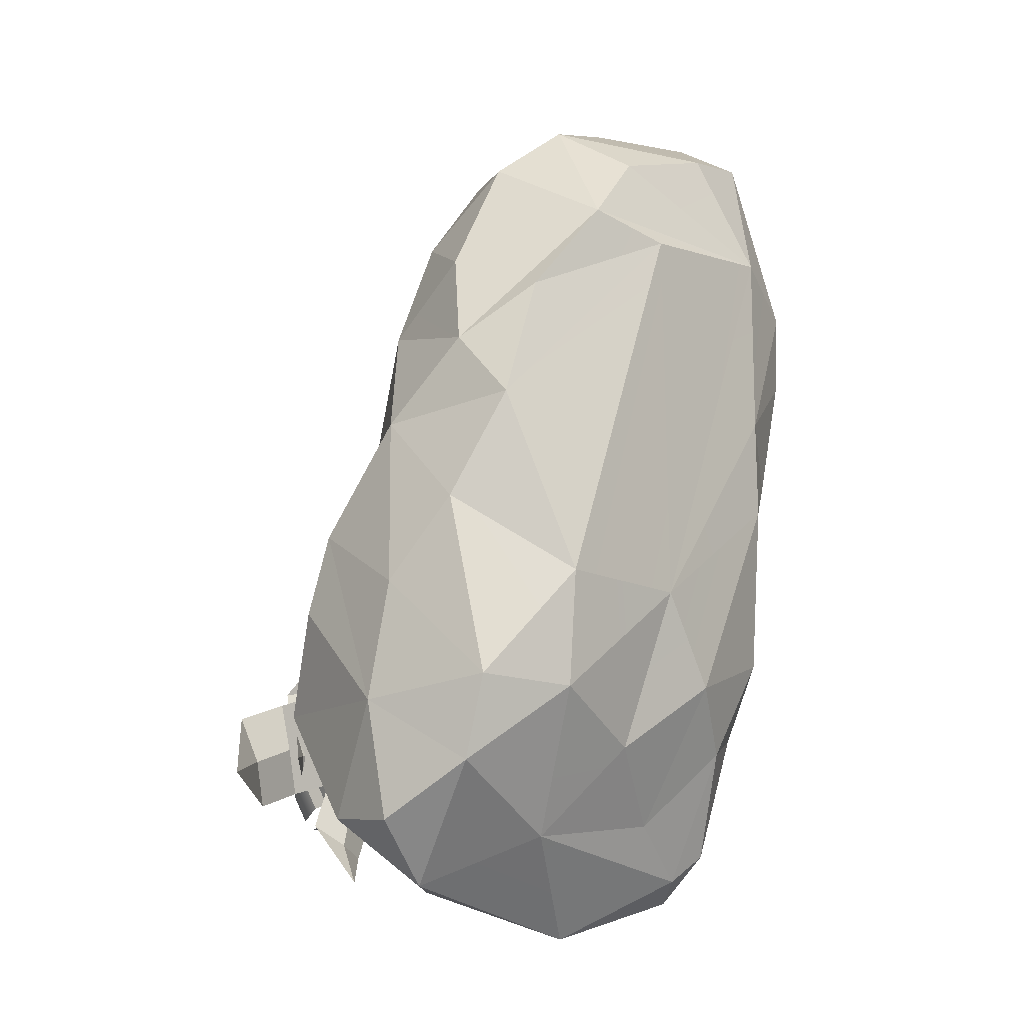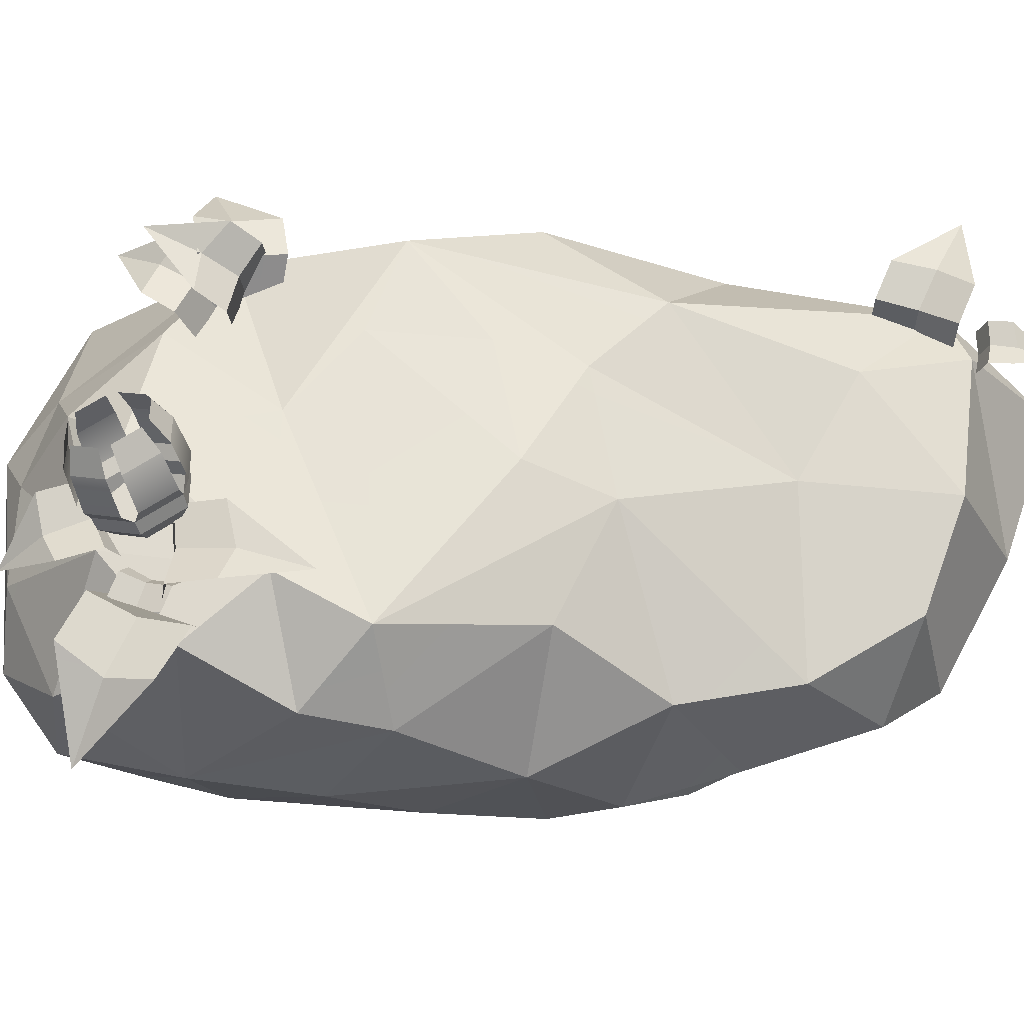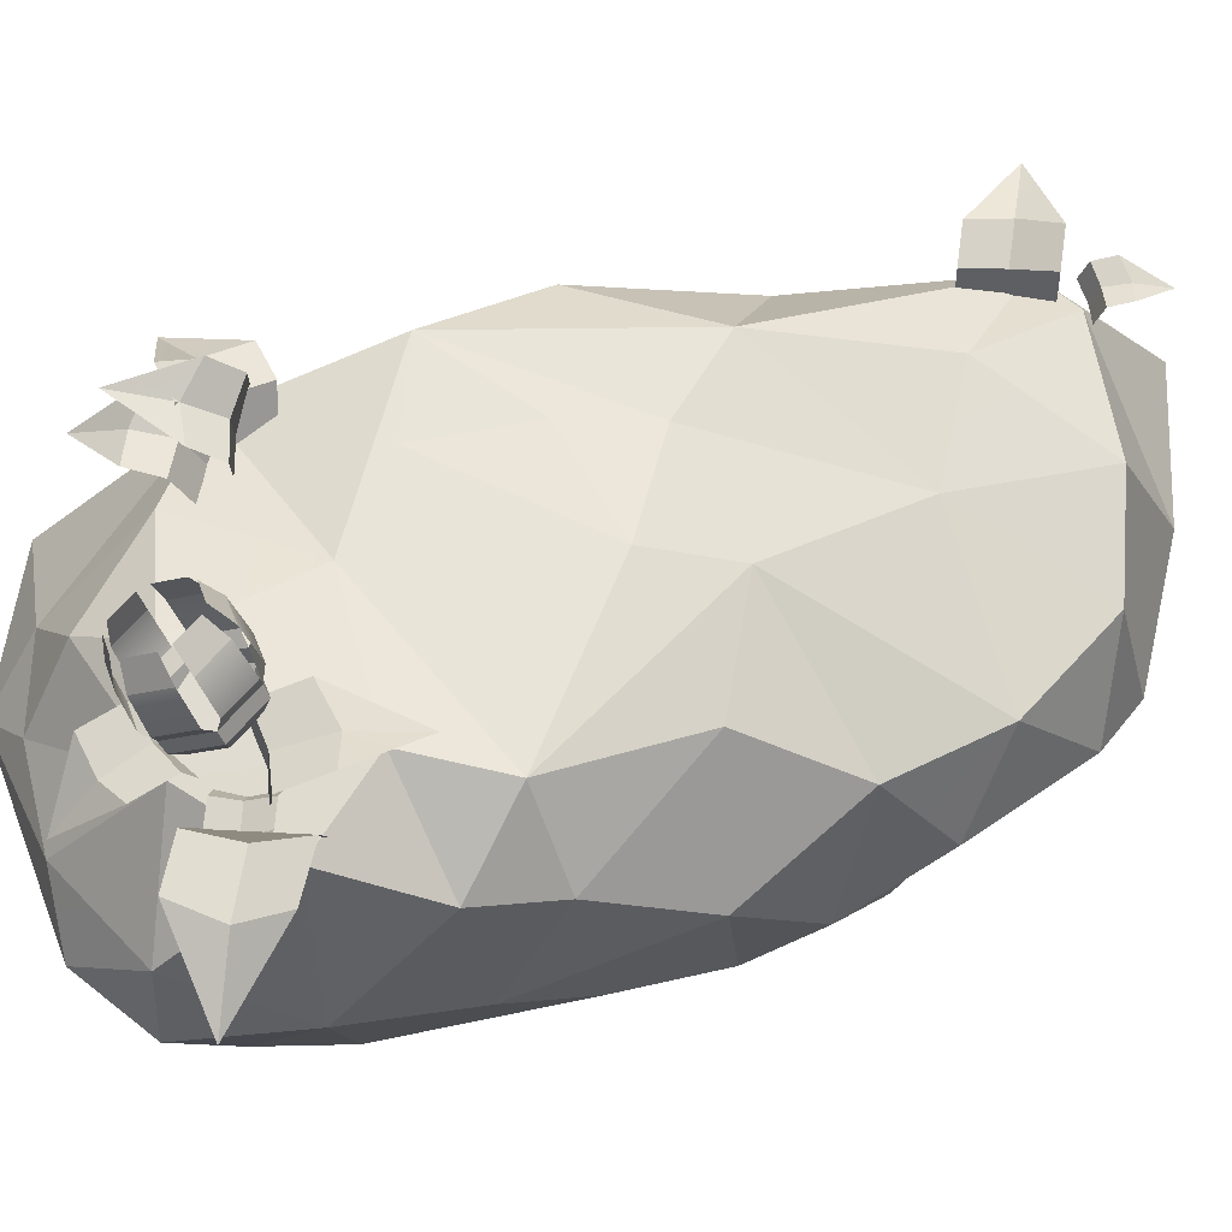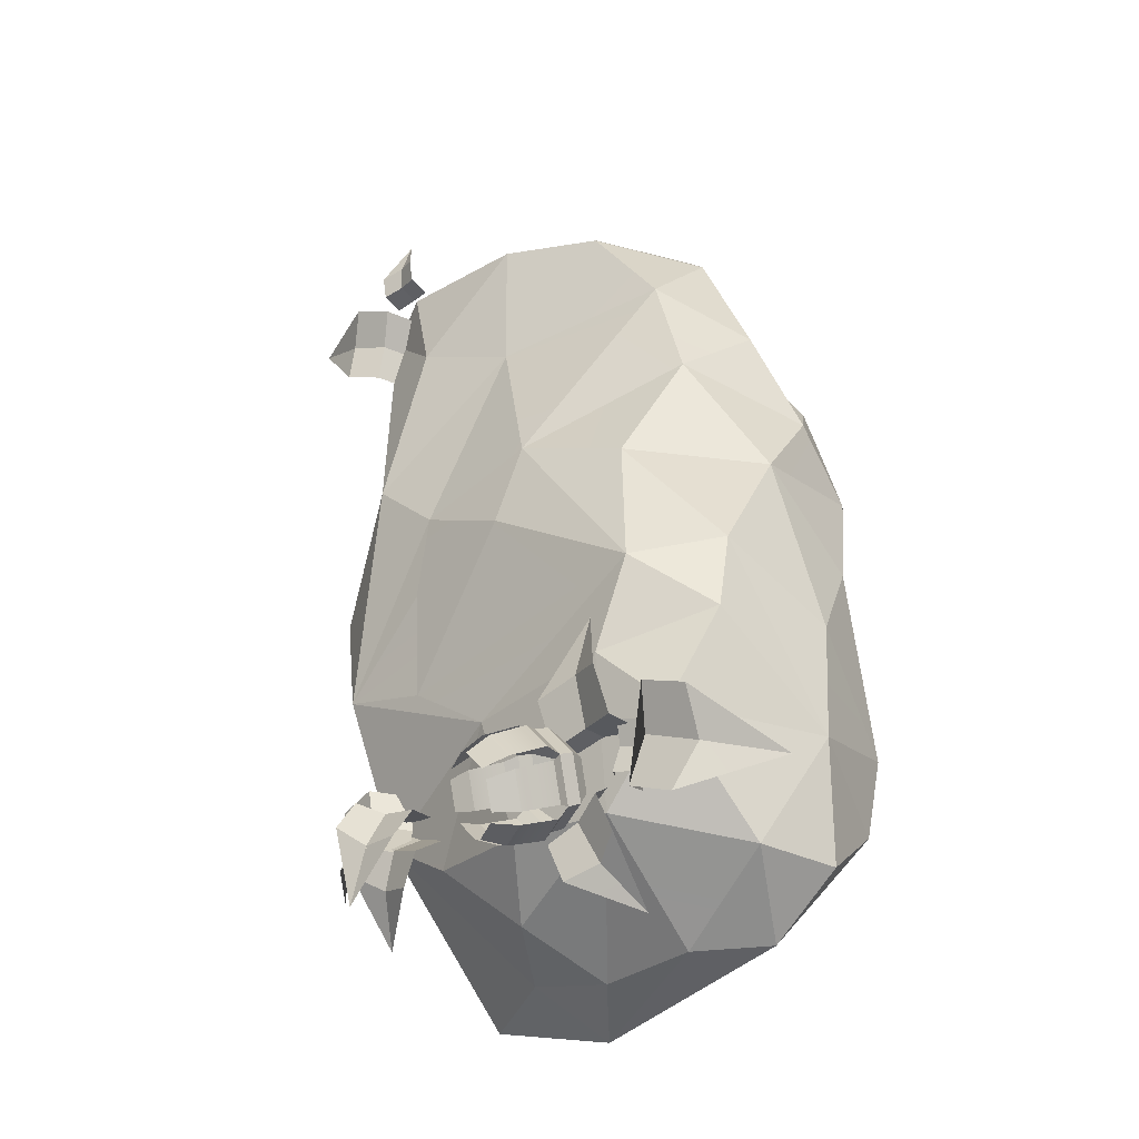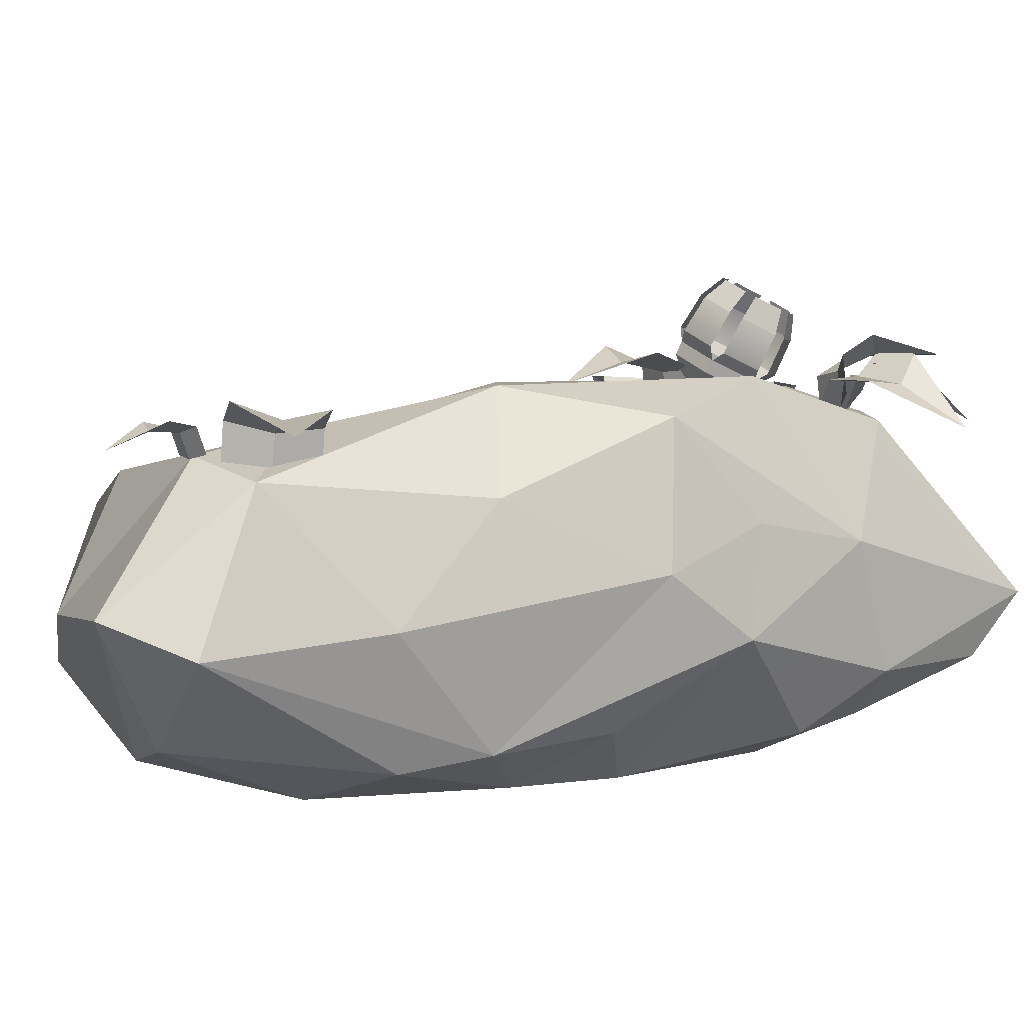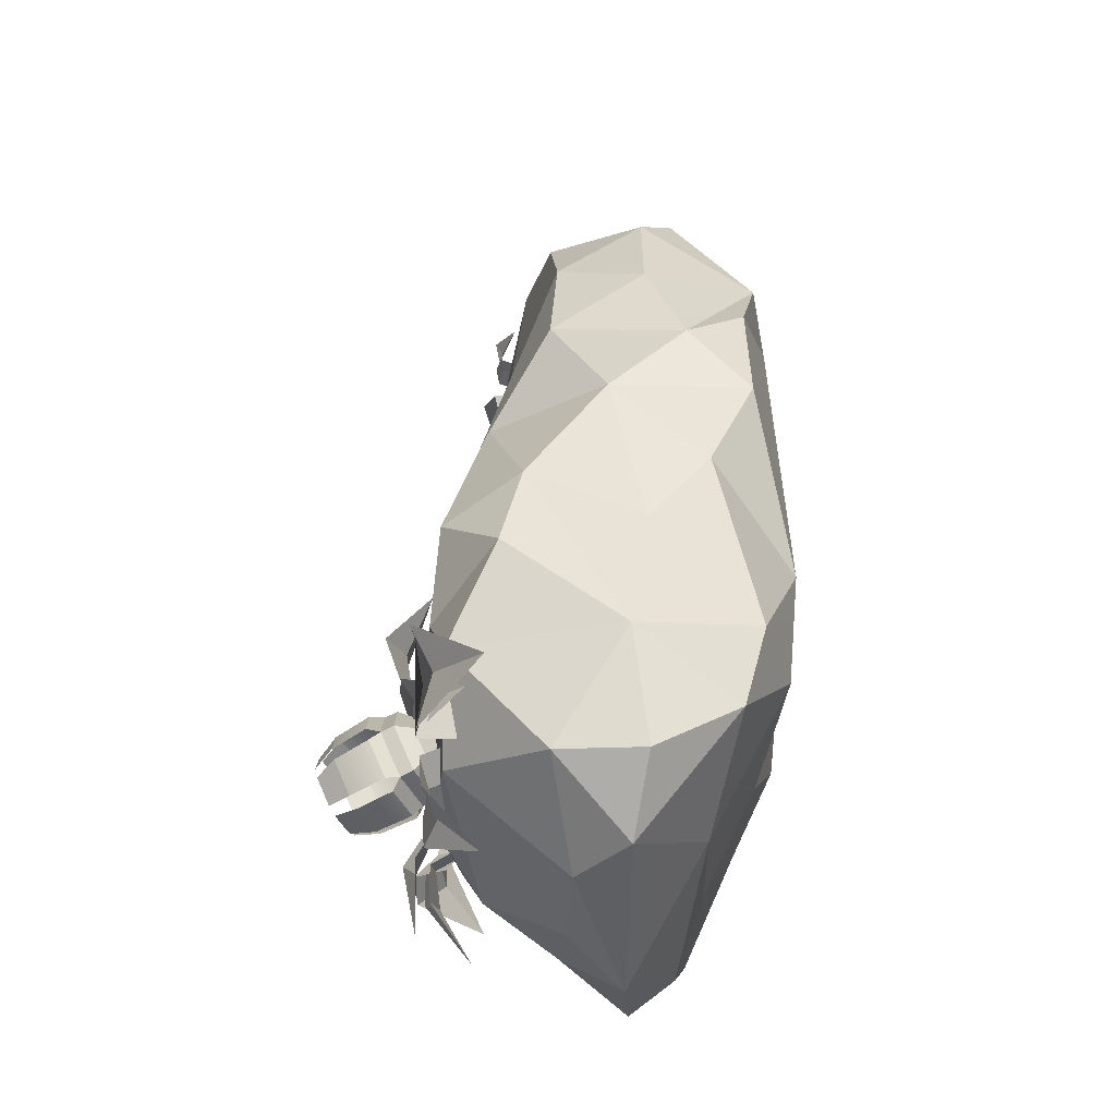
<metadata>
{"format":"obj","ext":"obj","renderer":"f3d","projection":"perspective","resolution":1024,"background":"white","views":[{"elev":-12.0,"azim":-46.7,"up":"+Z"},{"elev":60.9,"azim":-80.7,"up":"+Y"},{"elev":59.5,"azim":-97.5,"up":"+Y"},{"elev":-25.8,"azim":-135.5,"up":"+Z"},{"elev":0.5,"azim":60.8,"up":"+Y"},{"elev":-32.8,"azim":-91.0,"up":"+Z"}]}
</metadata>
<code>
v 0.4554 -0.1705 0.8349
v 0.5609 -0.008564 1.306
v 0.2666 -0.05835 1.251
v 0.4561 -0.172 0.183
v 0.7368 -0.08416 0.6858
v -0.08517 -0.1717 -0.5495
v -0.1145 -0.1752 0.7879
v 0.4796 -0.1595 -0.1632
v -0.1388 -0.04294 1.128
v -0.4052 -0.1127 0.8615
v 0.1467 -0.145 -0.8776
v -0.6704 -0.04008 0.5312
v -0.6129 -0.1751 -0.5333
v -0.826 -0.0412 0.09671
v -0.9359 0.1249 -0.2734
v -0.205 -0.04505 -1.118
v 0.09086 0.1162 -1.38
v -0.07109 0.3959 -1.793
v 0.3694 -0.01627 -1.102
v -0.602 -0.136 -0.9378
v -0.9245 -0.02802 -0.9138
v -0.9264 0.05059 -1.203
v -0.4554 0.1386 -1.438
v -0.8026 0.3994 -1.615
v 0.8605 0.2428 1.314
v -0.2915 0.1831 1.275
v 0.7765 -0.04247 0.4125
v 0.72 -0.003006 -0.005313
v 0.6754 0.3469 1.524
v 0.8934 0.3068 0.7618
v 0.8216 0.2529 -0.4104
v 0.5771 -0.04532 -0.7473
v 0.134 0.3405 1.43
v 0.5874 0.7737 1.216
v 0.7739 0.7034 1.116
v 0.8216 0.6605 0.4156
v -0.4992 0.3085 1.097
v -0.7238 0.3164 0.6799
v -0.2682 0.6465 1.163
v 0.115 0.7379 1.238
v -0.84 0.1809 0.3337
v -0.9099 0.4595 0.04336
v -0.692 0.6523 0.4493
v -1.02 0.3409 -0.5628
v -0.544 0.6242 0.8367
v -0.9484 0.7425 -0.3448
v -0.592 0.865 0.06821
v -1.056 0.4041 -0.9807
v -0.7479 1.015 -0.4343
v -0.638 1.046 -0.7567
v -0.9726 0.8193 -0.6237
v -0.1815 0.9349 0.1984
v 0.0448 0.8022 0.7243
v 0.438 0.8455 0.8692
v 0.5082 0.98 0.2556
v 0.2342 0.9876 0.04685
v -0.139 1.019 -0.1009
v 0.5771 1.021 -0.5752
v 0.7674 0.8914 -0.1774
v 0.8667 0.4461 -0.1072
v 0.6361 0.1334 -1.022
v 0.7727 0.5878 -0.473
v 0.6978 0.5309 -0.8826
v 0.493 0.3594 -1.653
v 0.4736 0.8983 -1.114
v 0.2674 1.009 -0.2535
v 0.2308 1.023 -0.6438
v -0.0881 1.02 -0.8337
v 0.1727 0.938 -1.269
v -0.2589 1.031 -1.283
v -0.1263 0.8628 -1.51
v -0.6297 0.9899 -1.282
v -0.8919 0.9848 -0.983
v 0.06084 0.6138 -1.621
v 0.4813 0.1587 -1.478
v -0.2482 0.5929 -1.67
v -0.5904 0.5773 -1.629
v -0.9638 0.6532 -1.379
v 0.3566 0.2015 -1.574
v -1.019 0.3519 -1.397
v 0.2366 1.107 -1.17
v 0.4389 1.111 -1.374
v 0.3701 1.109 -1.175
v 0.3398 1.055 -1.056
v 0.2143 1.044 -1.069
v 0.5025 1.107 -1.232
v 0.7482 0.8724 -1.236
v 0.5694 1.008 -1.129
v -1.264 0.8519 -1.219
v -1.054 1.089 -0.9964
v -1.038 1.012 -1.158
v 0.6121 0.8361 1.348
v 0.5337 0.8633 1.335
v 0.5327 0.8504 1.259
v 0.6111 0.8336 1.263
v 0.8443 0.8644 1.071
v 0.7728 0.9138 1.19
v 0.6522 0.8668 1.157
v 0.7034 0.8324 1.031
v 0.4683 1.021 -0.9307
v 0.6025 1.014 -0.9761
v 0.4241 1.037 -1.072
v -0.7856 1.014 -1.047
v -0.6473 0.9779 -1.045
v -0.6356 1.088 -1.031
v -0.7733 1.128 -1.03
v -0.6836 0.8639 -1.587
v -0.4974 1.047 -1.488
v -0.6137 1.001 -1.444
v 0.6116 0.7646 1.236
v 0.689 0.7753 1.219
v 0.6887 0.8491 1.247
v -0.8672 1.081 -0.9313
v -0.8517 1.05 -1.098
v -0.966 1.061 -1.314
v -0.801 1.071 -1.258
v 0.6276 0.7307 1.155
v 0.6799 0.7054 1.029
v 0.3789 0.906 -0.9446
v 0.34 0.9295 -1.085
v 0.3669 1.02 -1.315
v 0.4728 1.08 -1.25
v 0.4523 0.9066 -1.483
v 0.4048 0.9661 -1.074
v 0.2927 0.9327 -1.13
v 0.309 1.037 -1.189
v 0.4219 1.078 -1.135
v -0.5089 0.9801 -1.084
v -0.4966 1.094 -1.067
v -0.5318 0.9503 -1.259
v -0.5492 1.035 -1.304
v -0.4371 1.055 -1.356
v -0.4187 0.9683 -1.308
v -0.6351 0.9765 -1.192
v -0.6532 1.064 -1.24
v 0.234 1.055 -1.34
v 0.1826 1.053 -1.224
v -0.7325 1.036 -1.102
v -0.7413 1.058 -1.019
v -0.8213 1.045 -1.036
v -0.8187 1.009 -1.121
v 0.69 0.7115 0.8891
v 0.7143 0.8475 0.891
v -0.9254 0.9156 -1.141
v -0.6842 0.9746 -1.09
v -0.7159 1.053 -1.185
v -0.6644 0.9869 -1.171
v 0.8368 0.8938 0.9249
v 1.064 0.8166 1.138
v -0.6196 1.117 -0.8528
v -0.7568 1.18 -0.872
v -0.6105 1.039 -0.6249
v -0.7317 0.9276 -1.22
v -0.7925 0.9143 -1.064
v -0.8181 0.9569 -0.9019
v -0.7952 1.041 -1.202
v -0.6895 0.9925 -1.005
v -0.4798 1.145 -0.9083
v 0.2775 1 -1.2
v 0.367 1.115 -1.186
v 0.4654 1.164 -1.1
v 0.6153 0.7852 1.472
v 0.5334 0.7764 1.232
v 0.6895 0.8617 1.324
v -0.7141 1.054 -1.374
v 0.4435 1.1 -1.001
v 0.3616 0.9411 -1.052
v 0.2379 0.9223 -1.065
v 0.1654 0.9414 -1.162
v 0.4672 0.979 -0.9985
v -0.5296 0.9992 -1.125
v -0.4135 0.9899 -1.161
v -0.434 1.036 -1.06
v -0.336 1.051 -1.201
v -0.2976 1.083 -1.194
v -0.3225 1.14 -1.071
v -0.3656 1.118 -1.055
v -0.2592 1.202 -1.236
v -0.2623 1.288 -1.263
v -0.2809 1.33 -1.171
v -0.2829 1.255 -1.12
v -0.4679 1.014 -1.299
v -0.4506 1.054 -1.317
v -0.3553 1.011 -1.185
v -0.3657 1.193 -1.374
v -0.2738 1.191 -1.281
v -0.4931 0.9921 -1.241
v -0.3843 1.076 -1.042
v -0.4097 1.075 -1.339
v -0.313 1.072 -1.241
v -0.3459 1.281 -1.371
v -0.2738 1.279 -1.298
v -0.3128 1.278 -1.089
v -0.3044 1.348 -1.148
v -0.3952 1.392 -1.129
v -0.4283 1.334 -1.065
v -0.5343 1.085 -1.039
v -0.354 1.164 -1.039
v -0.4757 1.223 -1.014
v -0.5098 1.187 -1.025
v -0.5261 1.145 -1.012
v -0.6244 1.191 -1.141
v -0.6387 1.148 -1.126
v -0.4728 1.347 -1.08
v -0.5646 1.349 -1.173
v -0.6139 1.087 -1.119
v -0.5225 1.236 -1.029
v -0.6193 1.239 -1.127
v -0.4301 1.402 -1.14
v -0.5022 1.404 -1.213
v -0.5793 1.339 -1.218
v -0.5556 1.285 -1.335
v -0.6096 1.083 -1.269
v -0.5934 1.041 -1.221
v -0.6347 1.228 -1.174
v -0.6097 1.171 -1.297
v -0.5137 1.396 -1.249
v -0.4951 1.354 -1.34
v -0.5948 1.124 -1.287
v -0.5783 1.147 -1.329
v -0.4566 1.088 -1.354
v -0.5257 1.262 -1.365
v -0.4717 1.335 -1.364
v -0.3809 1.291 -1.383
v -0.4102 1.206 -1.389
f 1 2 3
f 4 5 1
f 6 4 1
f 1 7 6
f 6 8 4
f 3 9 1
f 1 9 10
f 7 1 10
f 6 11 8
f 12 7 10
f 13 7 14
f 12 14 7
f 13 6 7
f 13 14 15
f 11 6 16
f 19 79 75
f 11 17 19
f 13 20 6
f 16 6 20
f 13 21 20
f 11 16 17
f 20 21 22
f 16 20 23
f 16 23 17
f 23 79 17
f 20 22 23
f 24 23 22
f 24 18 23
f 2 1 5
f 26 9 3
f 5 25 2
f 27 5 4
f 25 5 27
f 4 28 27
f 28 4 8
f 2 25 29
f 27 30 25
f 28 8 31
f 28 31 27
f 8 11 32
f 29 3 2
f 3 29 33
f 3 33 26
f 34 29 35
f 35 25 30
f 25 35 29
f 36 35 30
f 10 9 26
f 26 37 10
f 10 37 38
f 37 26 39
f 33 40 39 26
f 41 12 10
f 14 12 41
f 41 10 38
f 14 42 15
f 41 42 14
f 43 41 38
f 15 21 13
f 44 21 15
f 39 45 37
f 38 37 45
f 45 43 38
f 43 42 41
f 42 44 15
f 46 44 42
f 42 43 47
f 44 46 48
f 42 47 46
f 47 49 46
f 49 51 46
f 51 49 50
f 46 51 48
f 47 43 52
f 49 47 52
f 52 43 45
f 52 45 53
f 39 53 45
f 40 53 39
f 33 29 34
f 34 40 33
f 54 34 35
f 36 55 35
f 54 40 34
f 54 53 40
f 53 54 55
f 54 35 55
f 52 53 56
f 53 55 56
f 49 52 57
f 57 52 56
f 56 55 58
f 30 27 60
f 36 59 55
f 60 27 31
f 36 30 60
f 31 8 32
f 11 19 32
f 32 19 61
f 32 61 31
f 31 62 60
f 61 63 31
f 36 60 59
f 62 59 60
f 62 31 63
f 62 63 59
f 63 58 59
f 64 61 75
f 64 65 63
f 58 66 56
f 56 66 57
f 58 63 65
f 57 67 49
f 67 68 49
f 68 50 49
f 67 57 66
f 67 66 58
f 68 58 65
f 68 67 58
f 65 69 68
f 69 70 68
f 70 69 71
f 72 50 70
f 68 70 50
f 73 50 72
f 72 70 71
f 74 69 65
f 69 74 71
f 65 64 74
f 63 61 64
f 18 74 64
f 75 61 19
f 64 75 79
f 18 64 79
f 74 18 76
f 71 74 76
f 24 77 18
f 77 76 18
f 24 80 78
f 22 21 48
f 48 21 44
f 22 48 80
f 78 77 24
f 72 77 78
f 72 71 76
f 76 77 72
f 73 72 78
f 73 51 50
f 48 51 73
f 73 78 48
f 59 58 55
f 79 19 17
f 23 18 79
f 80 48 78
f 80 24 22
f 81 82 83
f 84 85 81 83
f 86 87 88
f 89 90 91
f 92 93 94 95
f 96 97 98 99
f 100 101 88 102
f 103 104 105 106
f 107 108 109
f 95 110 111 112
f 113 114 91 90
f 91 115 116 114
f 99 98 117 118
f 119 120 102 100
f 121 122 123
f 124 125 126 127
f 128 129 105 104
f 130 131 132 133
f 131 130 134 135
f 121 136 123
f 126 137 136 121
f 138 139 140 141
f 118 142 143 99
f 140 141 144
f 145 138 146 147
f 109 108 132 131
f 148 96 149
f 150 151 106 105
f 152 151 150
f 149 97 96
f 116 153 154 155 113 114
f 99 143 148 96
f 144 156 141
f 138 145 157 139
f 87 101 88
f 150 158 152
f 102 120 159 160
f 121 122 127 126
f 82 161 83
f 162 93 92
f 94 163 110 95
f 92 164 162
f 102 160 86 88
f 135 131 109 165
f 141 156 146 138
f 92 164 112 95
f 83 161 166 84
f 165 109 107
f 167 168 85 84
f 89 115 91
f 150 105 129 158
f 126 125 169 137
f 170 167 84 166
f 171 172 173
f 174 175 176 177
f 181 176 175 178
f 178 179 180 181
f 182 183 174 184
f 189 185 186 190
f 187 182 184 172
f 172 184 188 173
f 185 191 192 186
f 171 187 172
f 183 189 190 174
f 184 174 177 188
f 193 194 195 196
f 171 173 197
f 177 198 199 200
f 188 177 200 201
f 198 193 196 199
f 173 188 201 197
f 201 200 202 203
f 207 204 205 208
f 197 201 203 206
f 204 209 210 205
f 171 197 206
f 200 207 208 202
f 215 211 212 216
f 206 203 213 214
f 211 217 218 212
f 171 206 214
f 202 215 216 219
f 203 202 219 213
f 225 221 220 222
f 222 223 224 225
f 171 214 187
f 219 220 221 183
f 213 219 183 182
f 214 213 182 187

</code>
